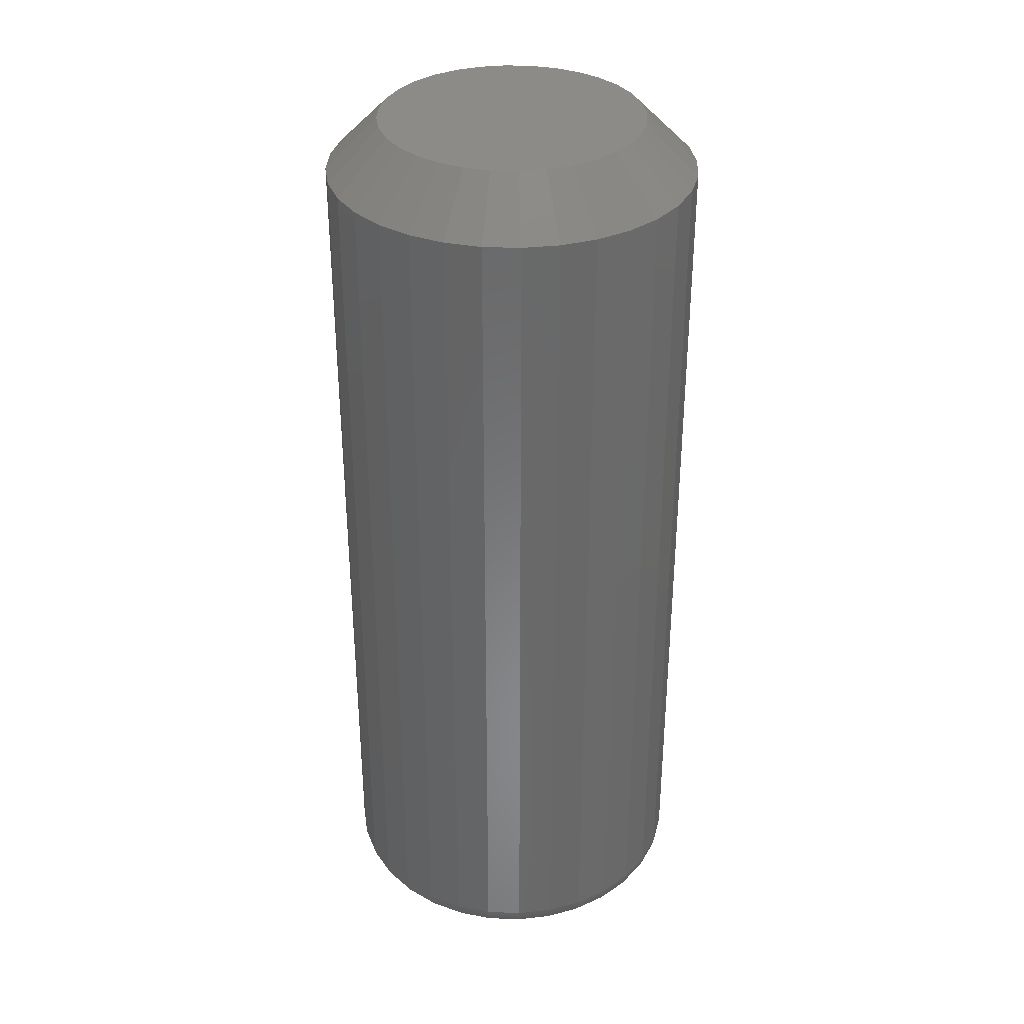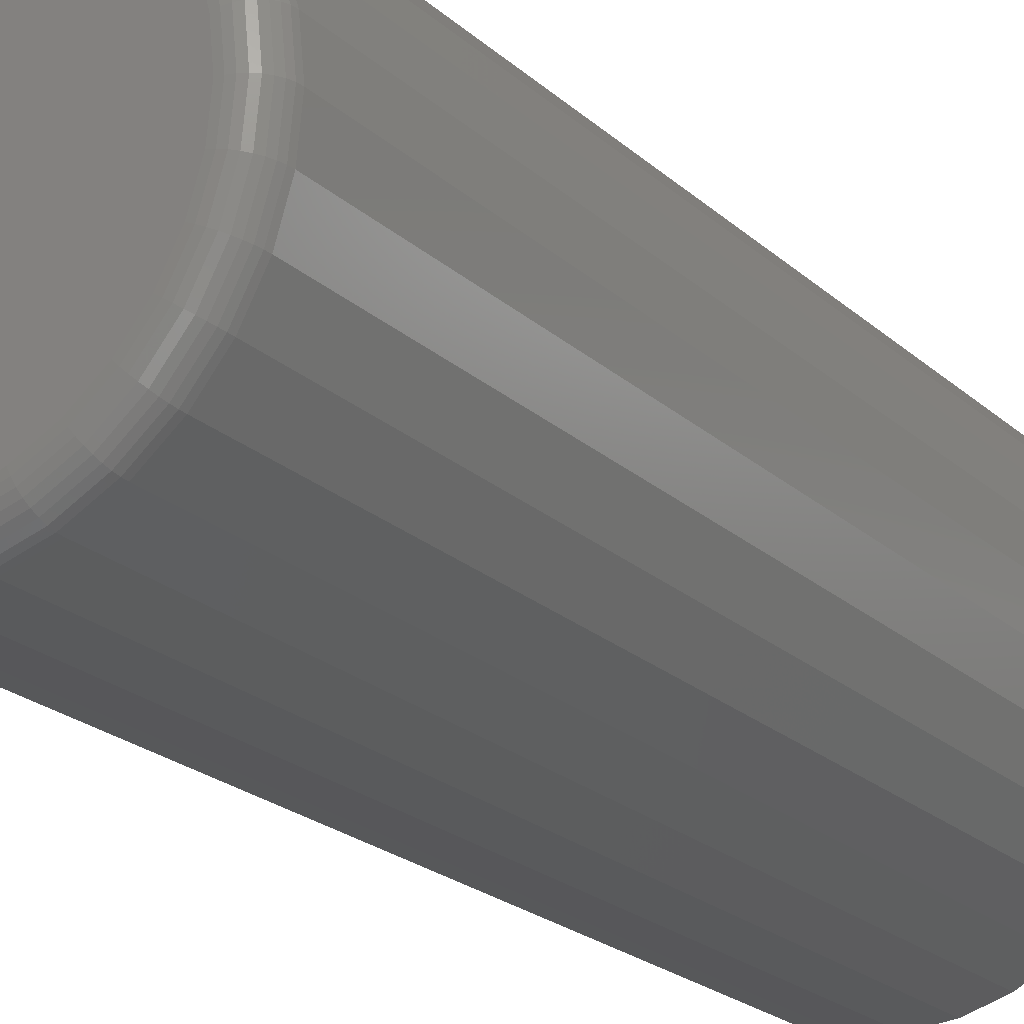
<metadata>
{"format":"stl","ext":"stl","renderer":"f3d","projection":"perspective","resolution":1024,"background":"white","views":[{"elev":34.4,"azim":143.6,"up":"+Z"},{"elev":-21.2,"azim":-147.4,"up":"+Y"}]}
</metadata>
<code>
# stl→obj: 352 verts, 700 faces
v 0.3079 -0.1263 0.007812
v 0.3079 -0.1263 0.2656
v 0.3068 -0.1371 0.007812
v 0.3068 -0.1371 0.2656
v 0.3037 -0.1475 0.007812
v 0.3037 -0.1475 0.2656
v 0.2986 -0.157 0.007812
v 0.2986 -0.157 0.2656
v 0.2917 -0.1654 0.007812
v 0.2917 -0.1654 0.2656
v 0.2833 -0.1723 0.007812
v 0.2833 -0.1723 0.2656
v 0.2738 -0.1774 0.007812
v 0.2738 -0.1774 0.2656
v 0.2634 -0.1805 0.007812
v 0.2634 -0.1805 0.2656
v 0.2526 -0.1816 0.007812
v 0.2526 -0.1816 0.2656
v 0.2419 -0.1805 0.007812
v 0.2419 -0.1805 0.2656
v 0.2315 -0.1774 0.007812
v 0.2315 -0.1774 0.2656
v 0.2219 -0.1723 0.007812
v 0.2219 -0.1723 0.2656
v 0.2136 -0.1654 0.007812
v 0.2136 -0.1654 0.2656
v 0.2067 -0.157 0.007812
v 0.2067 -0.157 0.2656
v 0.2016 -0.1475 0.007812
v 0.2016 -0.1475 0.2656
v 0.1984 -0.1371 0.007812
v 0.1984 -0.1371 0.2656
v 0.1974 -0.1263 0.007812
v 0.1974 -0.1263 0.2656
v 0.1984 -0.1155 0.007812
v 0.1984 -0.1155 0.2656
v 0.2016 -0.1052 0.007812
v 0.2016 -0.1052 0.2656
v 0.2067 -0.09561 0.007812
v 0.2067 -0.09561 0.2656
v 0.2136 -0.08724 0.007812
v 0.2136 -0.08724 0.2656
v 0.2219 -0.08037 0.007812
v 0.2219 -0.08037 0.2656
v 0.2315 -0.07526 0.007812
v 0.2315 -0.07526 0.2656
v 0.2419 -0.07211 0.007812
v 0.2419 -0.07211 0.2656
v 0.2526 -0.07105 0.007812
v 0.2526 -0.07105 0.2656
v 0.2634 -0.07211 0.007812
v 0.2634 -0.07211 0.2656
v 0.2738 -0.07526 0.007812
v 0.2738 -0.07526 0.2656
v 0.2833 -0.08037 0.007812
v 0.2833 -0.08037 0.2656
v 0.2917 -0.08724 0.007812
v 0.2917 -0.08724 0.2656
v 0.2986 -0.09561 0.007812
v 0.2986 -0.09561 0.2656
v 0.3037 -0.1052 0.007812
v 0.3037 -0.1052 0.2656
v 0.3068 -0.1155 0.007812
v 0.3068 -0.1155 0.2656
v 0.2526 -0.08668 0.2812
v 0.2449 -0.08744 0.2812
v 0.2375 -0.08969 0.2812
v 0.2604 -0.08744 0.2812
v 0.2678 -0.08969 0.2812
v 0.2306 -0.09336 0.2812
v 0.2747 -0.09336 0.2812
v 0.2246 -0.09829 0.2812
v 0.2807 -0.09829 0.2812
v 0.2197 -0.1043 0.2812
v 0.2856 -0.1043 0.2812
v 0.216 -0.1111 0.2812
v 0.2893 -0.1111 0.2812
v 0.2138 -0.1186 0.2812
v 0.2915 -0.1186 0.2812
v 0.2915 -0.134 0.2812
v 0.216 -0.1415 0.2812
v 0.2893 -0.1415 0.2812
v 0.2197 -0.1483 0.2812
v 0.2856 -0.1483 0.2812
v 0.2246 -0.1543 0.2812
v 0.2807 -0.1543 0.2812
v 0.2306 -0.1593 0.2812
v 0.2747 -0.1593 0.2812
v 0.2375 -0.1629 0.2812
v 0.2678 -0.1629 0.2812
v 0.2449 -0.1652 0.2812
v 0.2526 -0.166 0.2812
v 0.2604 -0.1652 0.2812
v 0.2923 -0.1263 0.2812
v 0.213 -0.1263 0.2812
v 0.2138 -0.134 0.2812
v 0.2345 -0.08248 0
v 0.2434 -0.07978 0
v 0.2526 -0.07887 0
v 0.2619 -0.07978 0
v 0.2708 -0.08248 0
v 0.2263 -0.08686 0
v 0.279 -0.08686 0
v 0.2191 -0.09276 0
v 0.2862 -0.09276 0
v 0.2132 -0.09995 0
v 0.2921 -0.09995 0
v 0.2088 -0.1082 0
v 0.2965 -0.1082 0
v 0.2061 -0.1171 0
v 0.2992 -0.1171 0
v 0.2965 -0.1445 0
v 0.2088 -0.1445 0
v 0.2992 -0.1356 0
v 0.2132 -0.1527 0
v 0.2921 -0.1527 0
v 0.2191 -0.1599 0
v 0.2862 -0.1599 0
v 0.2263 -0.1658 0
v 0.279 -0.1658 0
v 0.2345 -0.1702 0
v 0.2708 -0.1702 0
v 0.2434 -0.1729 0
v 0.2526 -0.1738 0
v 0.2619 -0.1729 0
v 0.2061 -0.1356 0
v 0.2052 -0.1263 0
v 0.3001 -0.1263 0
v 0.1975 -0.1263 0.006288
v 0.1986 -0.1156 0.006288
v 0.198 -0.1263 0.004823
v 0.199 -0.1157 0.004823
v 0.1987 -0.1263 0.003472
v 0.1997 -0.1158 0.003472
v 0.1997 -0.1263 0.002288
v 0.2007 -0.116 0.002288
v 0.2008 -0.1263 0.001317
v 0.2018 -0.1162 0.001317
v 0.2022 -0.1263 0.0005947
v 0.2032 -0.1165 0.0005947
v 0.2037 -0.1263 0.0001501
v 0.2046 -0.1168 0.0001501
v 0.3067 -0.1156 0.006288
v 0.3077 -0.1263 0.006288
v 0.3062 -0.1157 0.004823
v 0.3073 -0.1263 0.004823
v 0.3055 -0.1158 0.003472
v 0.3066 -0.1263 0.003472
v 0.3046 -0.116 0.002288
v 0.3056 -0.1263 0.002288
v 0.3034 -0.1162 0.001317
v 0.3044 -0.1263 0.001317
v 0.3021 -0.1165 0.0005947
v 0.3031 -0.1263 0.0005947
v 0.3007 -0.1168 0.0001501
v 0.3016 -0.1263 0.0001501
v 0.3035 -0.1052 0.006288
v 0.3031 -0.1054 0.004823
v 0.3025 -0.1057 0.003472
v 0.3016 -0.106 0.002288
v 0.3005 -0.1065 0.001317
v 0.2992 -0.107 0.0005947
v 0.2979 -0.1076 0.0001501
v 0.2985 -0.0957 0.006288
v 0.2981 -0.09594 0.004823
v 0.2975 -0.09634 0.003472
v 0.2967 -0.09688 0.002288
v 0.2957 -0.09754 0.001317
v 0.2946 -0.09829 0.0005947
v 0.2934 -0.09911 0.0001501
v 0.2916 -0.08734 0.006288
v 0.2913 -0.08766 0.004823
v 0.2908 -0.08817 0.003472
v 0.2901 -0.08886 0.002288
v 0.2893 -0.08969 0.001317
v 0.2883 -0.09065 0.0005947
v 0.2873 -0.09169 0.0001501
v 0.2833 -0.08049 0.006288
v 0.283 -0.08086 0.004823
v 0.2826 -0.08146 0.003472
v 0.2821 -0.08227 0.002288
v 0.2814 -0.08325 0.001317
v 0.2807 -0.08438 0.0005947
v 0.2798 -0.08559 0.0001501
v 0.2737 -0.0754 0.006288
v 0.2736 -0.07581 0.004823
v 0.2733 -0.07648 0.003472
v 0.2729 -0.07737 0.002288
v 0.2725 -0.07847 0.001317
v 0.2719 -0.07971 0.0005947
v 0.2714 -0.08107 0.0001501
v 0.2634 -0.07226 0.006288
v 0.2633 -0.0727 0.004823
v 0.2632 -0.07341 0.003472
v 0.263 -0.07436 0.002288
v 0.2627 -0.07552 0.001317
v 0.2625 -0.07684 0.0005947
v 0.2622 -0.07828 0.0001501
v 0.2526 -0.0712 0.006288
v 0.2526 -0.07165 0.004823
v 0.2526 -0.07237 0.003472
v 0.2526 -0.07334 0.002288
v 0.2526 -0.07452 0.001317
v 0.2526 -0.07588 0.0005947
v 0.2526 -0.07734 0.0001501
v 0.2419 -0.07226 0.006288
v 0.242 -0.0727 0.004823
v 0.2421 -0.07341 0.003472
v 0.2423 -0.07436 0.002288
v 0.2425 -0.07552 0.001317
v 0.2428 -0.07684 0.0005947
v 0.2431 -0.07828 0.0001501
v 0.2315 -0.0754 0.006288
v 0.2317 -0.07581 0.004823
v 0.232 -0.07648 0.003472
v 0.2324 -0.07737 0.002288
v 0.2328 -0.07847 0.001317
v 0.2333 -0.07971 0.0005947
v 0.2339 -0.08107 0.0001501
v 0.222 -0.08049 0.006288
v 0.2223 -0.08086 0.004823
v 0.2227 -0.08146 0.003472
v 0.2232 -0.08227 0.002288
v 0.2239 -0.08325 0.001317
v 0.2246 -0.08438 0.0005947
v 0.2254 -0.08559 0.0001501
v 0.2137 -0.08734 0.006288
v 0.214 -0.08766 0.004823
v 0.2145 -0.08817 0.003472
v 0.2152 -0.08886 0.002288
v 0.216 -0.08969 0.001317
v 0.217 -0.09065 0.0005947
v 0.218 -0.09169 0.0001501
v 0.2068 -0.0957 0.006288
v 0.2072 -0.09594 0.004823
v 0.2078 -0.09634 0.003472
v 0.2086 -0.09688 0.002288
v 0.2096 -0.09754 0.001317
v 0.2107 -0.09829 0.0005947
v 0.2119 -0.09911 0.0001501
v 0.2017 -0.1052 0.006288
v 0.2021 -0.1054 0.004823
v 0.2028 -0.1057 0.003472
v 0.2037 -0.106 0.002288
v 0.2048 -0.1065 0.001317
v 0.206 -0.107 0.0005947
v 0.2074 -0.1076 0.0001501
v 0.3067 -0.1371 0.006288
v 0.3062 -0.137 0.004823
v 0.3055 -0.1368 0.003472
v 0.3046 -0.1367 0.002288
v 0.3034 -0.1364 0.001317
v 0.3021 -0.1362 0.0005947
v 0.3007 -0.1359 0.0001501
v 0.1986 -0.1371 0.006288
v 0.199 -0.137 0.004823
v 0.1997 -0.1368 0.003472
v 0.2007 -0.1367 0.002288
v 0.2018 -0.1364 0.001317
v 0.2032 -0.1362 0.0005947
v 0.2046 -0.1359 0.0001501
v 0.2017 -0.1474 0.006288
v 0.2021 -0.1472 0.004823
v 0.2028 -0.147 0.003472
v 0.2037 -0.1466 0.002288
v 0.2048 -0.1461 0.001317
v 0.206 -0.1456 0.0005947
v 0.2074 -0.1451 0.0001501
v 0.2068 -0.1569 0.006288
v 0.2072 -0.1567 0.004823
v 0.2078 -0.1563 0.003472
v 0.2086 -0.1557 0.002288
v 0.2096 -0.1551 0.001317
v 0.2107 -0.1543 0.0005947
v 0.2119 -0.1535 0.0001501
v 0.2137 -0.1653 0.006288
v 0.214 -0.165 0.004823
v 0.2145 -0.1645 0.003472
v 0.2152 -0.1638 0.002288
v 0.216 -0.1629 0.001317
v 0.217 -0.162 0.0005947
v 0.218 -0.1609 0.0001501
v 0.222 -0.1721 0.006288
v 0.2223 -0.1718 0.004823
v 0.2227 -0.1712 0.003472
v 0.2232 -0.1704 0.002288
v 0.2239 -0.1694 0.001317
v 0.2246 -0.1683 0.0005947
v 0.2254 -0.167 0.0001501
v 0.2315 -0.1772 0.006288
v 0.2317 -0.1768 0.004823
v 0.232 -0.1762 0.003472
v 0.2324 -0.1753 0.002288
v 0.2328 -0.1742 0.001317
v 0.2333 -0.1729 0.0005947
v 0.2339 -0.1716 0.0001501
v 0.2419 -0.1804 0.006288
v 0.242 -0.1799 0.004823
v 0.2421 -0.1792 0.003472
v 0.2423 -0.1783 0.002288
v 0.2425 -0.1771 0.001317
v 0.2428 -0.1758 0.0005947
v 0.2431 -0.1743 0.0001501
v 0.2526 -0.1814 0.006288
v 0.2526 -0.181 0.004823
v 0.2526 -0.1803 0.003472
v 0.2526 -0.1793 0.002288
v 0.2526 -0.1781 0.001317
v 0.2526 -0.1768 0.0005947
v 0.2526 -0.1753 0.0001501
v 0.2634 -0.1804 0.006288
v 0.2633 -0.1799 0.004823
v 0.2632 -0.1792 0.003472
v 0.263 -0.1783 0.002288
v 0.2627 -0.1771 0.001317
v 0.2625 -0.1758 0.0005947
v 0.2622 -0.1743 0.0001501
v 0.2737 -0.1772 0.006288
v 0.2736 -0.1768 0.004823
v 0.2733 -0.1762 0.003472
v 0.2729 -0.1753 0.002288
v 0.2725 -0.1742 0.001317
v 0.2719 -0.1729 0.0005947
v 0.2714 -0.1716 0.0001501
v 0.2833 -0.1721 0.006288
v 0.283 -0.1718 0.004823
v 0.2826 -0.1712 0.003472
v 0.2821 -0.1704 0.002288
v 0.2814 -0.1694 0.001317
v 0.2807 -0.1683 0.0005947
v 0.2798 -0.167 0.0001501
v 0.2916 -0.1653 0.006288
v 0.2913 -0.165 0.004823
v 0.2908 -0.1645 0.003472
v 0.2901 -0.1638 0.002288
v 0.2893 -0.1629 0.001317
v 0.2883 -0.162 0.0005947
v 0.2873 -0.1609 0.0001501
v 0.2985 -0.1569 0.006288
v 0.2981 -0.1567 0.004823
v 0.2975 -0.1563 0.003472
v 0.2967 -0.1557 0.002288
v 0.2957 -0.1551 0.001317
v 0.2946 -0.1543 0.0005947
v 0.2934 -0.1535 0.0001501
v 0.3035 -0.1474 0.006288
v 0.3031 -0.1472 0.004823
v 0.3025 -0.147 0.003472
v 0.3016 -0.1466 0.002288
v 0.3005 -0.1461 0.001317
v 0.2992 -0.1456 0.0005947
v 0.2979 -0.1451 0.0001501
f 1 2 3
f 3 2 4
f 3 4 5
f 5 4 6
f 5 6 7
f 7 6 8
f 7 8 9
f 9 8 10
f 9 10 11
f 11 10 12
f 11 12 13
f 13 12 14
f 13 14 15
f 15 14 16
f 15 16 17
f 17 16 18
f 17 18 19
f 19 18 20
f 19 20 21
f 21 20 22
f 21 22 23
f 23 22 24
f 23 24 25
f 25 24 26
f 25 26 27
f 27 26 28
f 27 28 29
f 29 28 30
f 29 30 31
f 31 30 32
f 31 32 33
f 33 32 34
f 33 34 35
f 35 34 36
f 35 36 37
f 37 36 38
f 37 38 39
f 39 38 40
f 39 40 41
f 41 40 42
f 41 42 43
f 43 42 44
f 43 44 45
f 45 44 46
f 45 46 47
f 47 46 48
f 47 48 49
f 49 48 50
f 49 50 51
f 51 50 52
f 51 52 53
f 53 52 54
f 53 54 55
f 55 54 56
f 55 56 57
f 57 56 58
f 57 58 59
f 59 58 60
f 59 60 61
f 61 60 62
f 61 62 63
f 63 62 64
f 63 64 1
f 1 64 2
f 65 66 67
f 68 65 67
f 68 67 69
f 69 67 70
f 69 70 71
f 71 70 72
f 71 72 73
f 73 72 74
f 73 74 75
f 75 74 76
f 75 76 77
f 77 76 78
f 77 78 79
f 80 81 82
f 82 81 83
f 82 83 84
f 84 83 85
f 84 85 86
f 86 85 87
f 86 87 88
f 88 87 89
f 88 89 90
f 90 89 91
f 90 91 92
f 90 92 93
f 79 78 94
f 94 78 95
f 94 95 80
f 80 95 96
f 80 96 81
f 95 78 34
f 78 36 34
f 2 64 94
f 64 79 94
f 64 62 77
f 79 64 77
f 60 58 75
f 75 62 60
f 77 62 75
f 56 54 69
f 71 56 69
f 71 73 56
f 52 50 68
f 68 54 52
f 69 54 68
f 48 46 67
f 66 48 67
f 66 65 48
f 44 42 70
f 70 46 44
f 67 46 70
f 40 38 76
f 74 40 76
f 74 72 40
f 78 38 36
f 76 38 78
f 73 75 58
f 58 56 73
f 65 68 50
f 50 48 65
f 72 70 42
f 42 40 72
f 94 80 2
f 80 4 2
f 34 32 95
f 32 96 95
f 32 30 81
f 96 32 81
f 28 26 83
f 83 30 28
f 81 30 83
f 24 22 89
f 87 24 89
f 87 85 24
f 20 18 91
f 91 22 20
f 89 22 91
f 16 14 90
f 93 16 90
f 93 92 16
f 12 10 88
f 88 14 12
f 90 14 88
f 8 6 82
f 84 8 82
f 84 86 8
f 80 6 4
f 82 6 80
f 85 83 26
f 26 24 85
f 92 91 18
f 18 16 92
f 86 88 10
f 10 8 86
f 97 98 99
f 97 99 100
f 101 97 100
f 102 97 101
f 103 102 101
f 104 102 103
f 105 104 103
f 106 104 105
f 107 106 105
f 108 106 107
f 109 108 107
f 110 108 109
f 111 110 109
f 112 113 114
f 115 113 112
f 116 115 112
f 117 115 116
f 118 117 116
f 119 117 118
f 120 119 118
f 121 119 120
f 122 121 120
f 123 121 122
f 124 123 122
f 125 124 122
f 113 126 114
f 114 126 127
f 114 127 128
f 128 127 110
f 128 110 111
f 33 35 129
f 129 35 130
f 129 130 131
f 131 130 132
f 131 132 133
f 133 132 134
f 133 134 135
f 135 134 136
f 135 136 137
f 137 136 138
f 137 138 139
f 139 138 140
f 139 140 141
f 141 140 142
f 141 142 127
f 127 142 110
f 63 1 143
f 143 1 144
f 143 144 145
f 145 144 146
f 145 146 147
f 147 146 148
f 147 148 149
f 149 148 150
f 149 150 151
f 151 150 152
f 151 152 153
f 153 152 154
f 153 154 155
f 155 154 156
f 155 156 111
f 111 156 128
f 61 63 157
f 157 63 143
f 157 143 158
f 158 143 145
f 158 145 159
f 159 145 147
f 159 147 160
f 160 147 149
f 160 149 161
f 161 149 151
f 161 151 162
f 162 151 153
f 162 153 163
f 163 153 155
f 163 155 109
f 109 155 111
f 59 61 164
f 164 61 157
f 164 157 165
f 165 157 158
f 165 158 166
f 166 158 159
f 166 159 167
f 167 159 160
f 167 160 168
f 168 160 161
f 168 161 169
f 169 161 162
f 169 162 170
f 170 162 163
f 170 163 107
f 107 163 109
f 57 59 171
f 171 59 164
f 171 164 172
f 172 164 165
f 172 165 173
f 173 165 166
f 173 166 174
f 174 166 167
f 174 167 175
f 175 167 168
f 175 168 176
f 176 168 169
f 176 169 177
f 177 169 170
f 177 170 105
f 105 170 107
f 55 57 178
f 178 57 171
f 178 171 179
f 179 171 172
f 179 172 180
f 180 172 173
f 180 173 181
f 181 173 174
f 181 174 182
f 182 174 175
f 182 175 183
f 183 175 176
f 183 176 184
f 184 176 177
f 184 177 103
f 103 177 105
f 53 55 185
f 185 55 178
f 185 178 186
f 186 178 179
f 186 179 187
f 187 179 180
f 187 180 188
f 188 180 181
f 188 181 189
f 189 181 182
f 189 182 190
f 190 182 183
f 190 183 191
f 191 183 184
f 191 184 101
f 101 184 103
f 51 53 192
f 192 53 185
f 192 185 193
f 193 185 186
f 193 186 194
f 194 186 187
f 194 187 195
f 195 187 188
f 195 188 196
f 196 188 189
f 196 189 197
f 197 189 190
f 197 190 198
f 198 190 191
f 198 191 100
f 100 191 101
f 49 51 199
f 199 51 192
f 199 192 200
f 200 192 193
f 200 193 201
f 201 193 194
f 201 194 202
f 202 194 195
f 202 195 203
f 203 195 196
f 203 196 204
f 204 196 197
f 204 197 205
f 205 197 198
f 205 198 99
f 99 198 100
f 47 49 206
f 206 49 199
f 206 199 207
f 207 199 200
f 207 200 208
f 208 200 201
f 208 201 209
f 209 201 202
f 209 202 210
f 210 202 203
f 210 203 211
f 211 203 204
f 211 204 212
f 212 204 205
f 212 205 98
f 98 205 99
f 45 47 213
f 213 47 206
f 213 206 214
f 214 206 207
f 214 207 215
f 215 207 208
f 215 208 216
f 216 208 209
f 216 209 217
f 217 209 210
f 217 210 218
f 218 210 211
f 218 211 219
f 219 211 212
f 219 212 97
f 97 212 98
f 43 45 220
f 220 45 213
f 220 213 221
f 221 213 214
f 221 214 222
f 222 214 215
f 222 215 223
f 223 215 216
f 223 216 224
f 224 216 217
f 224 217 225
f 225 217 218
f 225 218 226
f 226 218 219
f 226 219 102
f 102 219 97
f 41 43 227
f 227 43 220
f 227 220 228
f 228 220 221
f 228 221 229
f 229 221 222
f 229 222 230
f 230 222 223
f 230 223 231
f 231 223 224
f 231 224 232
f 232 224 225
f 232 225 233
f 233 225 226
f 233 226 104
f 104 226 102
f 39 41 234
f 234 41 227
f 234 227 235
f 235 227 228
f 235 228 236
f 236 228 229
f 236 229 237
f 237 229 230
f 237 230 238
f 238 230 231
f 238 231 239
f 239 231 232
f 239 232 240
f 240 232 233
f 240 233 106
f 106 233 104
f 37 39 241
f 241 39 234
f 241 234 242
f 242 234 235
f 242 235 243
f 243 235 236
f 243 236 244
f 244 236 237
f 244 237 245
f 245 237 238
f 245 238 246
f 246 238 239
f 246 239 247
f 247 239 240
f 247 240 108
f 108 240 106
f 35 37 130
f 130 37 241
f 130 241 132
f 132 241 242
f 132 242 134
f 134 242 243
f 134 243 136
f 136 243 244
f 136 244 138
f 138 244 245
f 138 245 140
f 140 245 246
f 140 246 142
f 142 246 247
f 142 247 110
f 110 247 108
f 1 3 144
f 144 3 248
f 144 248 146
f 146 248 249
f 146 249 148
f 148 249 250
f 148 250 150
f 150 250 251
f 150 251 152
f 152 251 252
f 152 252 154
f 154 252 253
f 154 253 156
f 156 253 254
f 156 254 128
f 128 254 114
f 31 33 255
f 255 33 129
f 255 129 256
f 256 129 131
f 256 131 257
f 257 131 133
f 257 133 258
f 258 133 135
f 258 135 259
f 259 135 137
f 259 137 260
f 260 137 139
f 260 139 261
f 261 139 141
f 261 141 126
f 126 141 127
f 29 31 262
f 262 31 255
f 262 255 263
f 263 255 256
f 263 256 264
f 264 256 257
f 264 257 265
f 265 257 258
f 265 258 266
f 266 258 259
f 266 259 267
f 267 259 260
f 267 260 268
f 268 260 261
f 268 261 113
f 113 261 126
f 27 29 269
f 269 29 262
f 269 262 270
f 270 262 263
f 270 263 271
f 271 263 264
f 271 264 272
f 272 264 265
f 272 265 273
f 273 265 266
f 273 266 274
f 274 266 267
f 274 267 275
f 275 267 268
f 275 268 115
f 115 268 113
f 25 27 276
f 276 27 269
f 276 269 277
f 277 269 270
f 277 270 278
f 278 270 271
f 278 271 279
f 279 271 272
f 279 272 280
f 280 272 273
f 280 273 281
f 281 273 274
f 281 274 282
f 282 274 275
f 282 275 117
f 117 275 115
f 23 25 283
f 283 25 276
f 283 276 284
f 284 276 277
f 284 277 285
f 285 277 278
f 285 278 286
f 286 278 279
f 286 279 287
f 287 279 280
f 287 280 288
f 288 280 281
f 288 281 289
f 289 281 282
f 289 282 119
f 119 282 117
f 21 23 290
f 290 23 283
f 290 283 291
f 291 283 284
f 291 284 292
f 292 284 285
f 292 285 293
f 293 285 286
f 293 286 294
f 294 286 287
f 294 287 295
f 295 287 288
f 295 288 296
f 296 288 289
f 296 289 121
f 121 289 119
f 19 21 297
f 297 21 290
f 297 290 298
f 298 290 291
f 298 291 299
f 299 291 292
f 299 292 300
f 300 292 293
f 300 293 301
f 301 293 294
f 301 294 302
f 302 294 295
f 302 295 303
f 303 295 296
f 303 296 123
f 123 296 121
f 17 19 304
f 304 19 297
f 304 297 305
f 305 297 298
f 305 298 306
f 306 298 299
f 306 299 307
f 307 299 300
f 307 300 308
f 308 300 301
f 308 301 309
f 309 301 302
f 309 302 310
f 310 302 303
f 310 303 124
f 124 303 123
f 15 17 311
f 311 17 304
f 311 304 312
f 312 304 305
f 312 305 313
f 313 305 306
f 313 306 314
f 314 306 307
f 314 307 315
f 315 307 308
f 315 308 316
f 316 308 309
f 316 309 317
f 317 309 310
f 317 310 125
f 125 310 124
f 13 15 318
f 318 15 311
f 318 311 319
f 319 311 312
f 319 312 320
f 320 312 313
f 320 313 321
f 321 313 314
f 321 314 322
f 322 314 315
f 322 315 323
f 323 315 316
f 323 316 324
f 324 316 317
f 324 317 122
f 122 317 125
f 11 13 325
f 325 13 318
f 325 318 326
f 326 318 319
f 326 319 327
f 327 319 320
f 327 320 328
f 328 320 321
f 328 321 329
f 329 321 322
f 329 322 330
f 330 322 323
f 330 323 331
f 331 323 324
f 331 324 120
f 120 324 122
f 9 11 332
f 332 11 325
f 332 325 333
f 333 325 326
f 333 326 334
f 334 326 327
f 334 327 335
f 335 327 328
f 335 328 336
f 336 328 329
f 336 329 337
f 337 329 330
f 337 330 338
f 338 330 331
f 338 331 118
f 118 331 120
f 7 9 339
f 339 9 332
f 339 332 340
f 340 332 333
f 340 333 341
f 341 333 334
f 341 334 342
f 342 334 335
f 342 335 343
f 343 335 336
f 343 336 344
f 344 336 337
f 344 337 345
f 345 337 338
f 345 338 116
f 116 338 118
f 5 7 346
f 346 7 339
f 346 339 347
f 347 339 340
f 347 340 348
f 348 340 341
f 348 341 349
f 349 341 342
f 349 342 350
f 350 342 343
f 350 343 351
f 351 343 344
f 351 344 352
f 352 344 345
f 352 345 112
f 112 345 116
f 3 5 248
f 248 5 346
f 248 346 249
f 249 346 347
f 249 347 250
f 250 347 348
f 250 348 251
f 251 348 349
f 251 349 252
f 252 349 350
f 252 350 253
f 253 350 351
f 253 351 254
f 254 351 352
f 254 352 114
f 114 352 112

</code>
